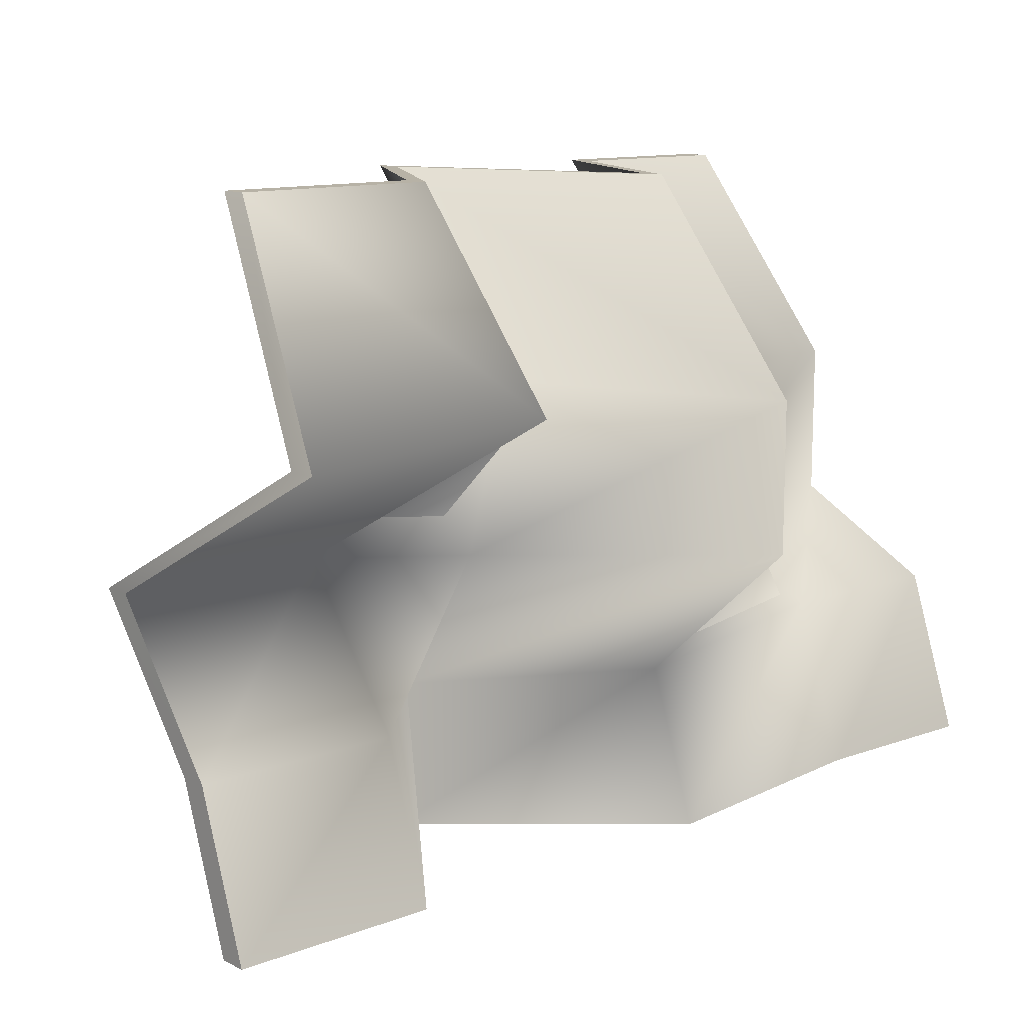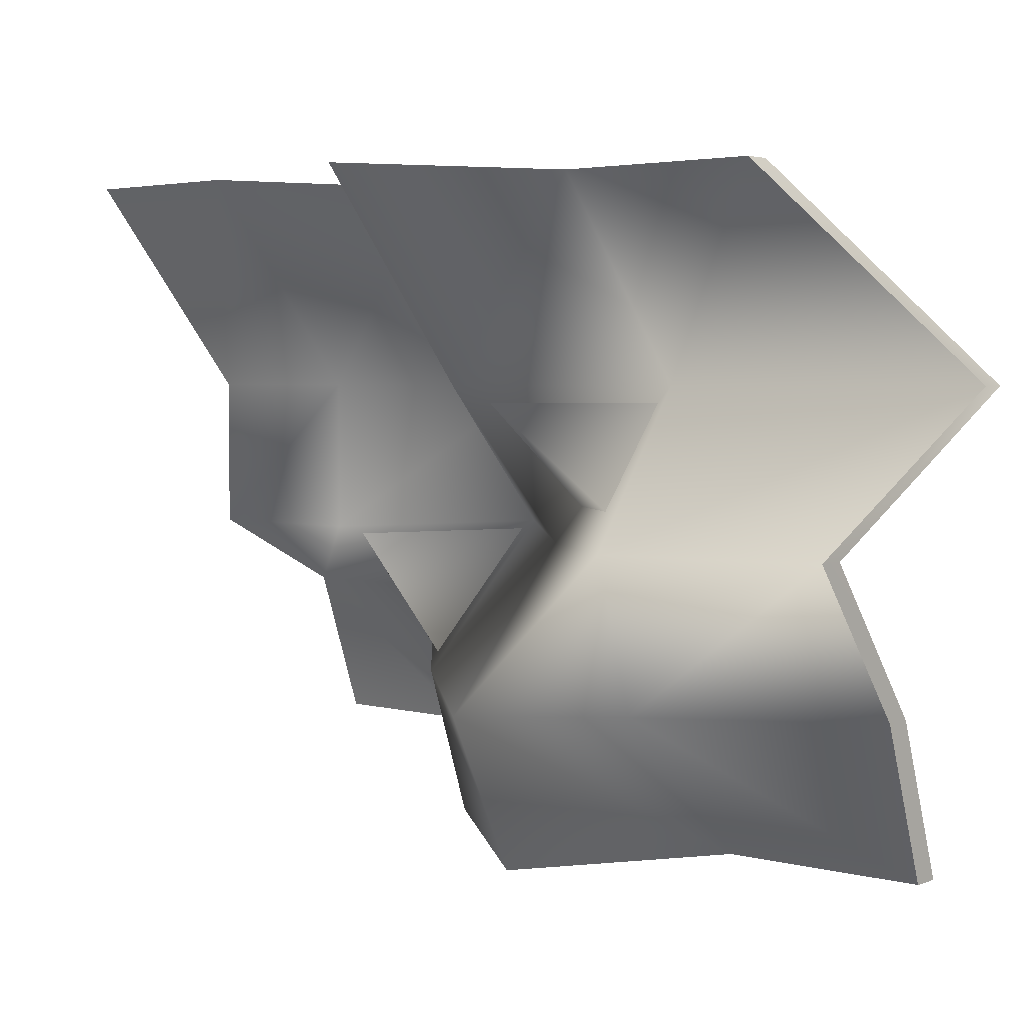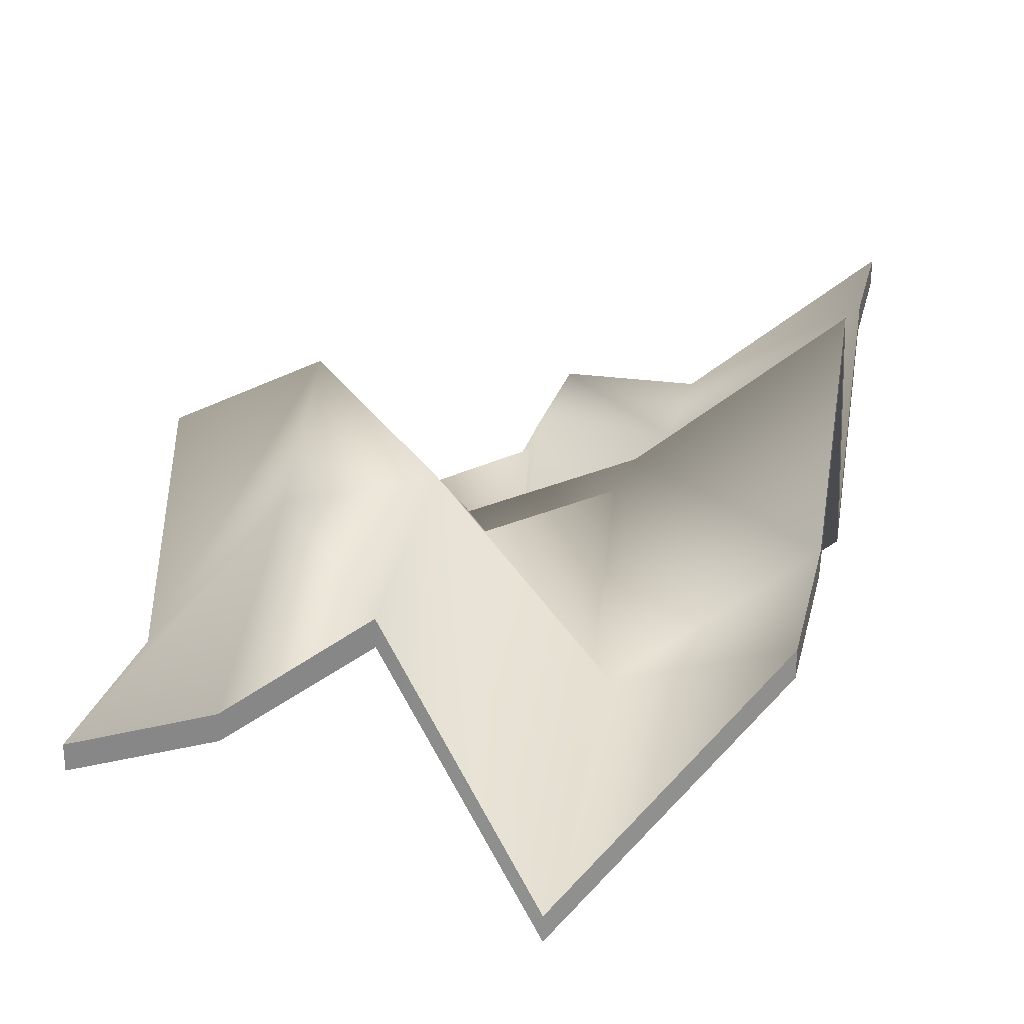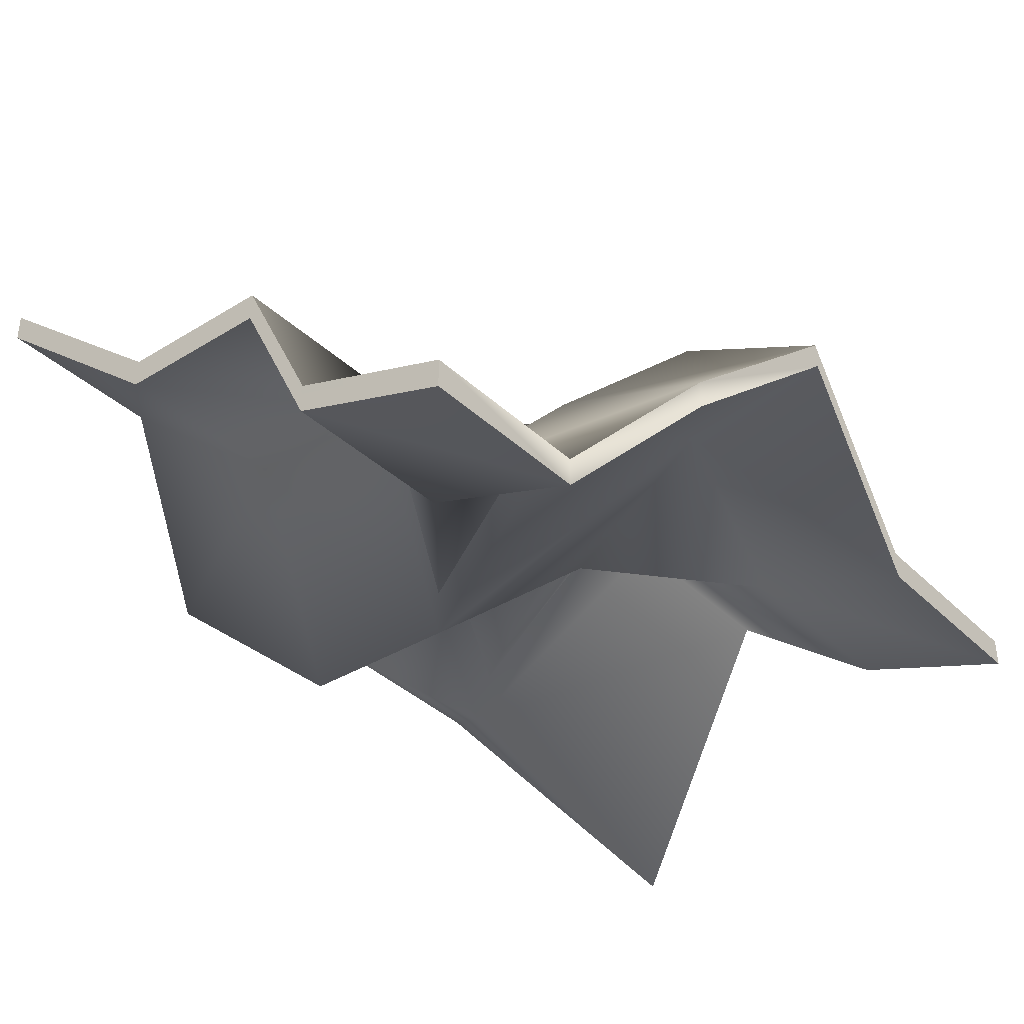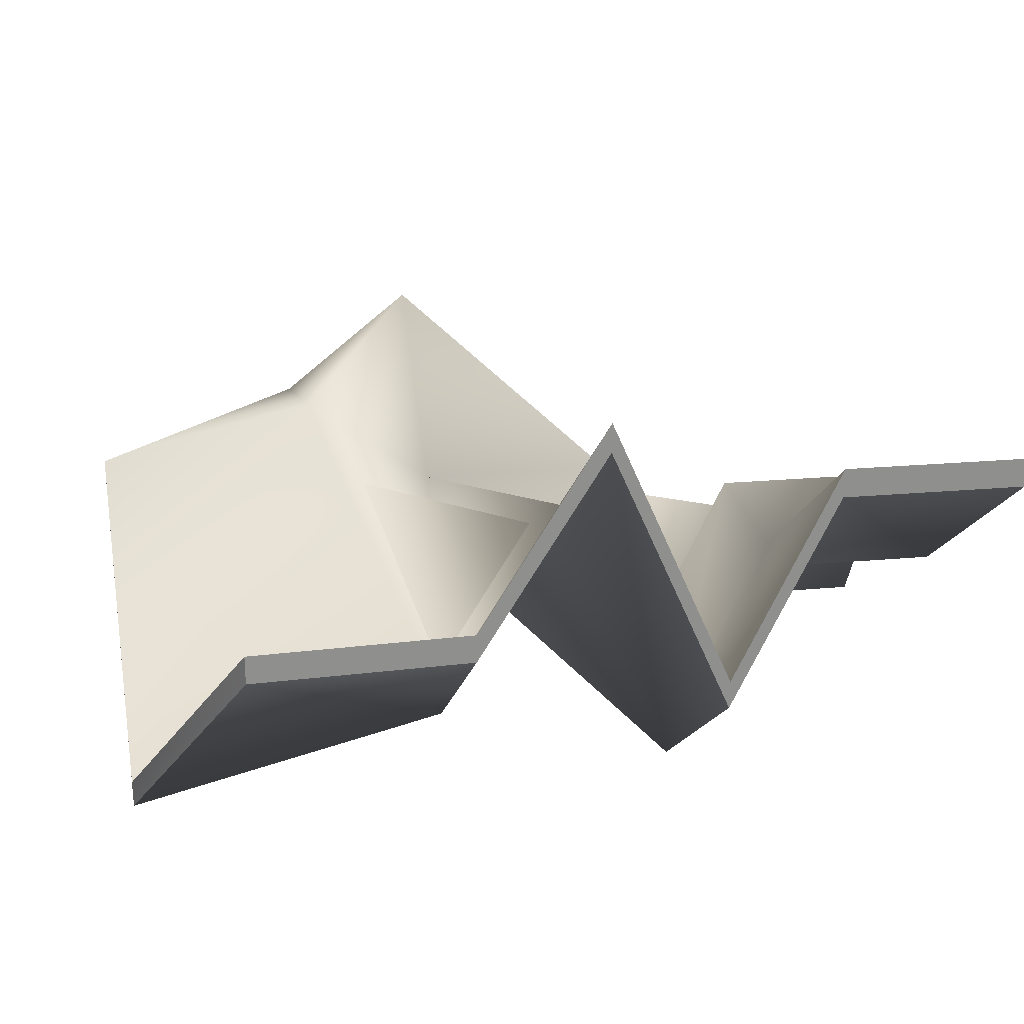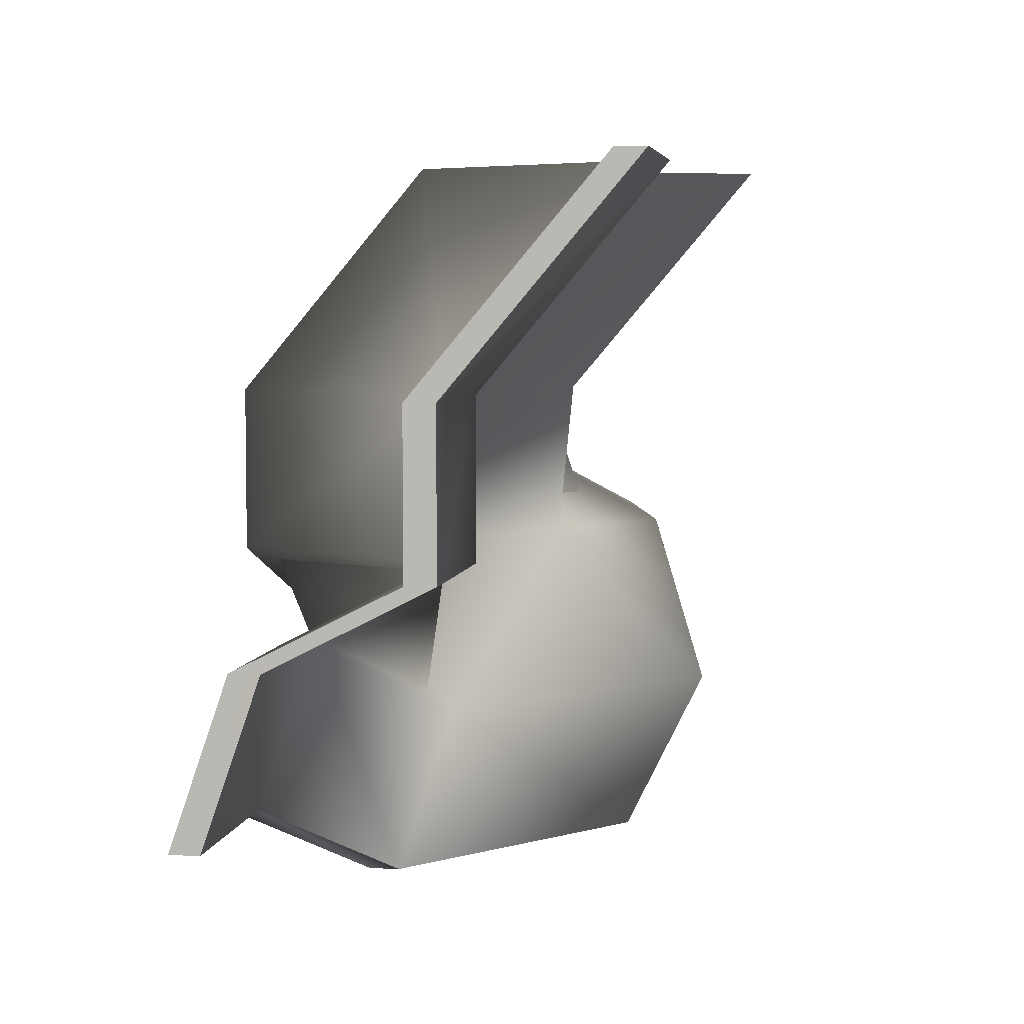
<metadata>
{"format":"obj","ext":"obj","renderer":"f3d","projection":"perspective","resolution":1024,"background":"white","views":[{"elev":12.3,"azim":-41.4,"up":"+Z"},{"elev":3.5,"azim":-140.1,"up":"+Z"},{"elev":25.0,"azim":-76.8,"up":"+Y"},{"elev":-36.7,"azim":128.6,"up":"+Y"},{"elev":25.1,"azim":-11.4,"up":"+Y"},{"elev":5.2,"azim":98.0,"up":"+Z"}]}
</metadata>
<code>
g default
v -2.367 1.421 1.362
v -2.368 1.28 1.362
v 1.263 2.063 1.362
v 1.263 1.922 1.362
v 1.263 0.1842 -1.587
v 1.263 0.04347 -1.587
v -2.91 0.7906 -1.968
v -2.91 0.6499 -1.968
v -1.322 1.417 1.362
v -1.864 0.7864 -1.968
v -1.865 0.6456 -1.968
v -1.322 1.276 1.362
v -1.254 1.773 -1.968
v -0.7112 2.403 1.362
v -0.7118 2.262 1.362
v -1.254 1.632 -1.968
v -0.1143 0.7712 -1.968
v -0.1143 1.04 1.362
v -0.1148 0.8995 1.362
v -0.1148 0.6305 -1.968
v 0.3798 0.2089 -1.587
v 0.3798 2.088 1.362
v 0.3793 1.947 1.362
v 0.3793 0.06817 -1.587
v 1.263 1.201 0.3316
v 0.3798 1.226 0.3316
v -0.1143 0.1786 0.3316
v -0.7112 1.542 0.3316
v -1.322 0.555 0.3316
v -2.91 0.198 0.3316
v -2.91 0.0573 0.3316
v -1.322 0.4143 0.3316
v -0.7118 1.401 0.3316
v -0.1148 0.0379 0.3316
v 0.3793 1.085 0.3316
v 1.263 1.061 0.3316
v -2.91 1.641 -0.4264
v -1.864 1.866 -0.4264
v -1.254 1.407 -0.4264
v -0.1143 0.1786 -0.4264
v 0.3798 1.226 -0.4264
v 1.263 1.201 -0.4264
v 1.263 1.061 -0.4264
v 0.3793 1.085 -0.4264
v -0.1148 0.0379 -0.4264
v -1.254 1.04 -0.4264
v -1.865 1.497 -0.4264
v -2.91 1.501 -0.4264
v -2.91 1.06 -1.187
v -1.89 1.659 -1.187
v -1.254 2.158 -1.187
v -0.1143 1.04 -1.187
v 0.3798 0.478 -0.8063
v 1.263 0.4533 -0.8063
v 1.263 0.3126 -0.8063
v 0.3793 0.3373 -0.8063
v -0.1148 0.8995 -1.187
v -1.254 1.544 -1.187
v -1.865 0.9147 -1.187
v -2.91 0.9189 -1.187
g pCube2
f 1 2 12 9
f 3 4 36 25
f 10 11 8 7
f 30 31 2 1
f 2 31 32 12
f 29 30 1 9
f 25 26 22 3
f 5 6 24 21
f 23 35 36 4
f 22 23 4 3
f 28 29 9 14
f 9 12 15 14
f 12 32 33 15
f 13 16 11 10
f 27 28 14 18
f 14 15 19 18
f 15 33 34 19
f 17 20 16 13
f 26 27 18 22
f 18 19 23 22
f 19 34 35 23
f 21 24 20 17
f 21 53 54 5
f 17 52 53 21
f 13 51 52 17
f 10 50 51 13
f 7 49 50 10
f 7 8 60 49
f 59 60 8 11
f 58 59 11 16
f 57 58 16 20
f 56 57 20 24
f 55 56 24 6
f 54 55 6 5
f 38 37 30 29
f 39 38 29 28
f 40 39 28 27
f 41 40 27 26
f 42 41 26 25
f 25 36 43 42
f 36 35 44 43
f 35 34 45 44
f 34 33 46 45
f 33 32 47 46
f 32 31 48 47
f 37 48 31 30
f 50 49 37 38
f 51 50 38 39
f 52 51 39 40
f 53 52 40 41
f 54 53 41 42
f 42 43 55 54
f 43 44 56 55
f 44 45 57 56
f 45 46 58 57
f 46 47 59 58
f 47 48 60 59
f 49 60 48 37

</code>
